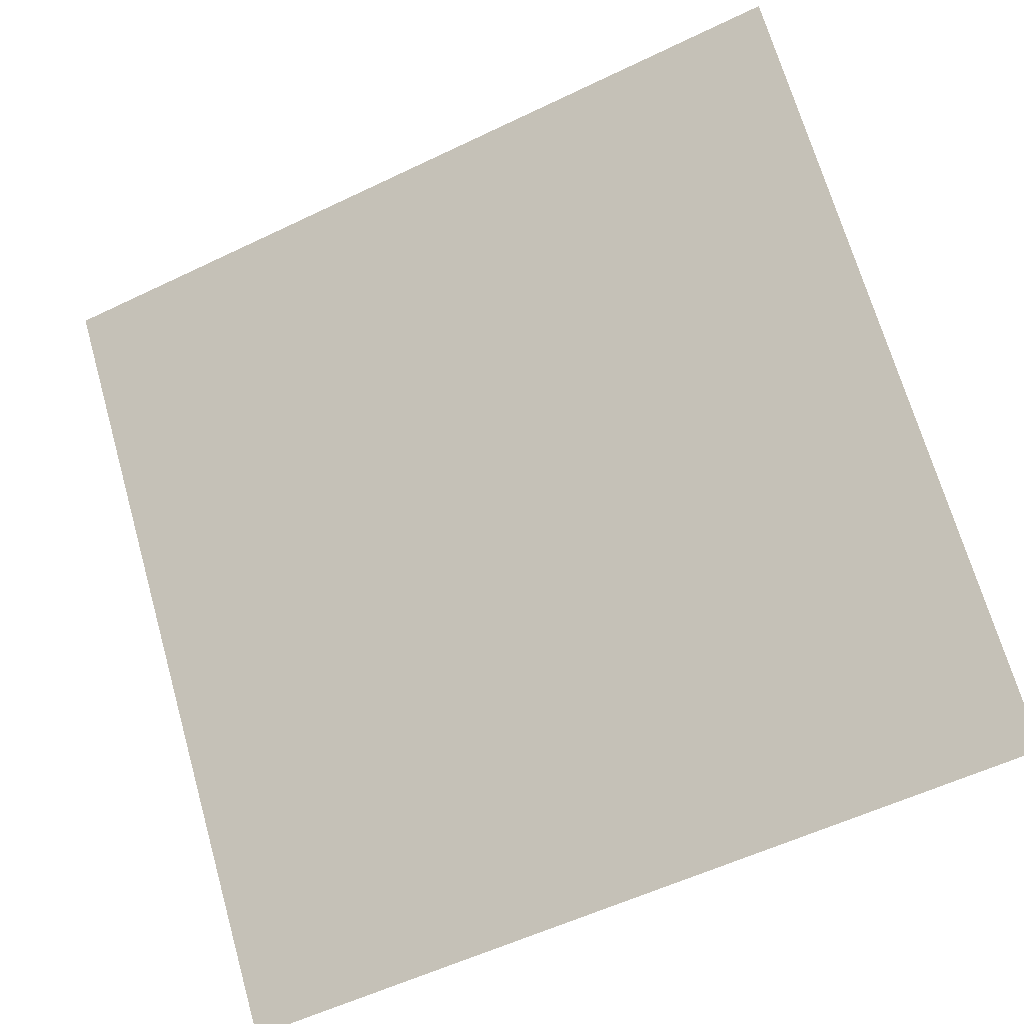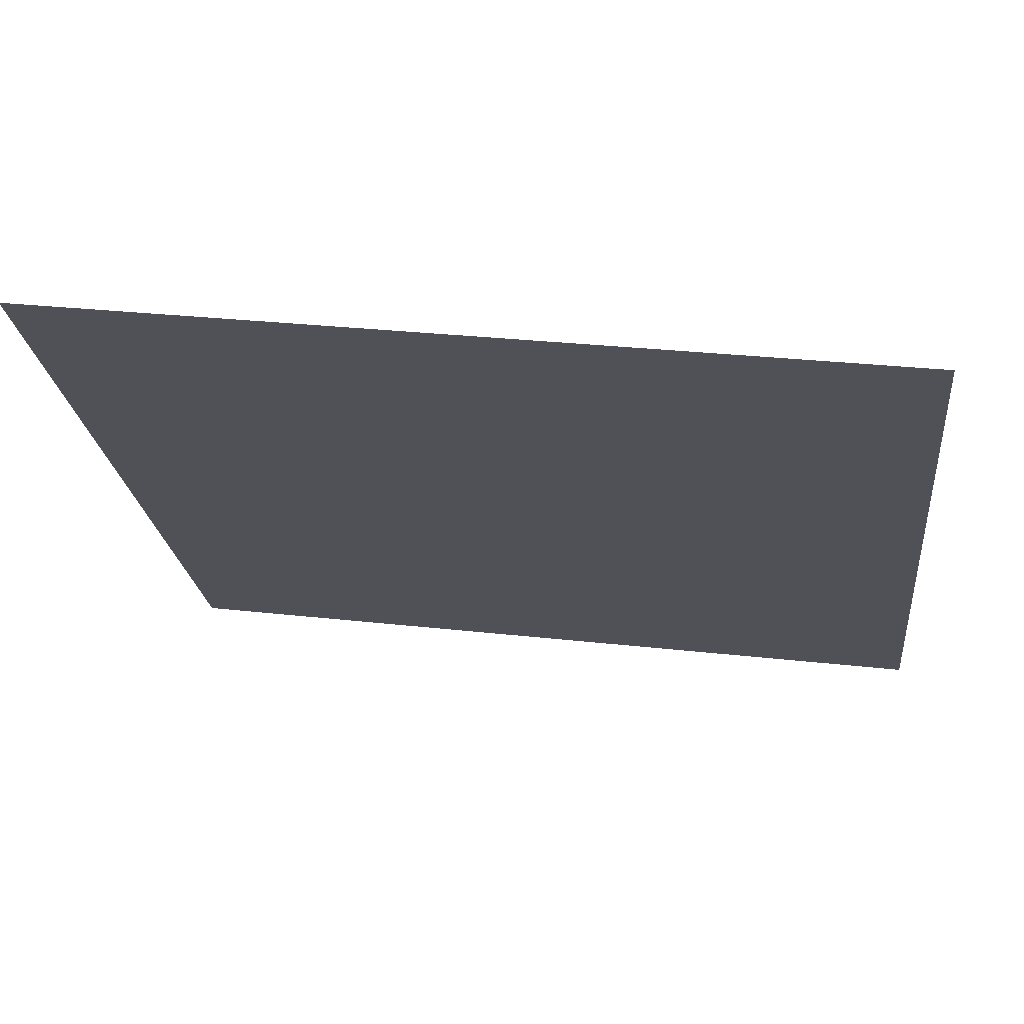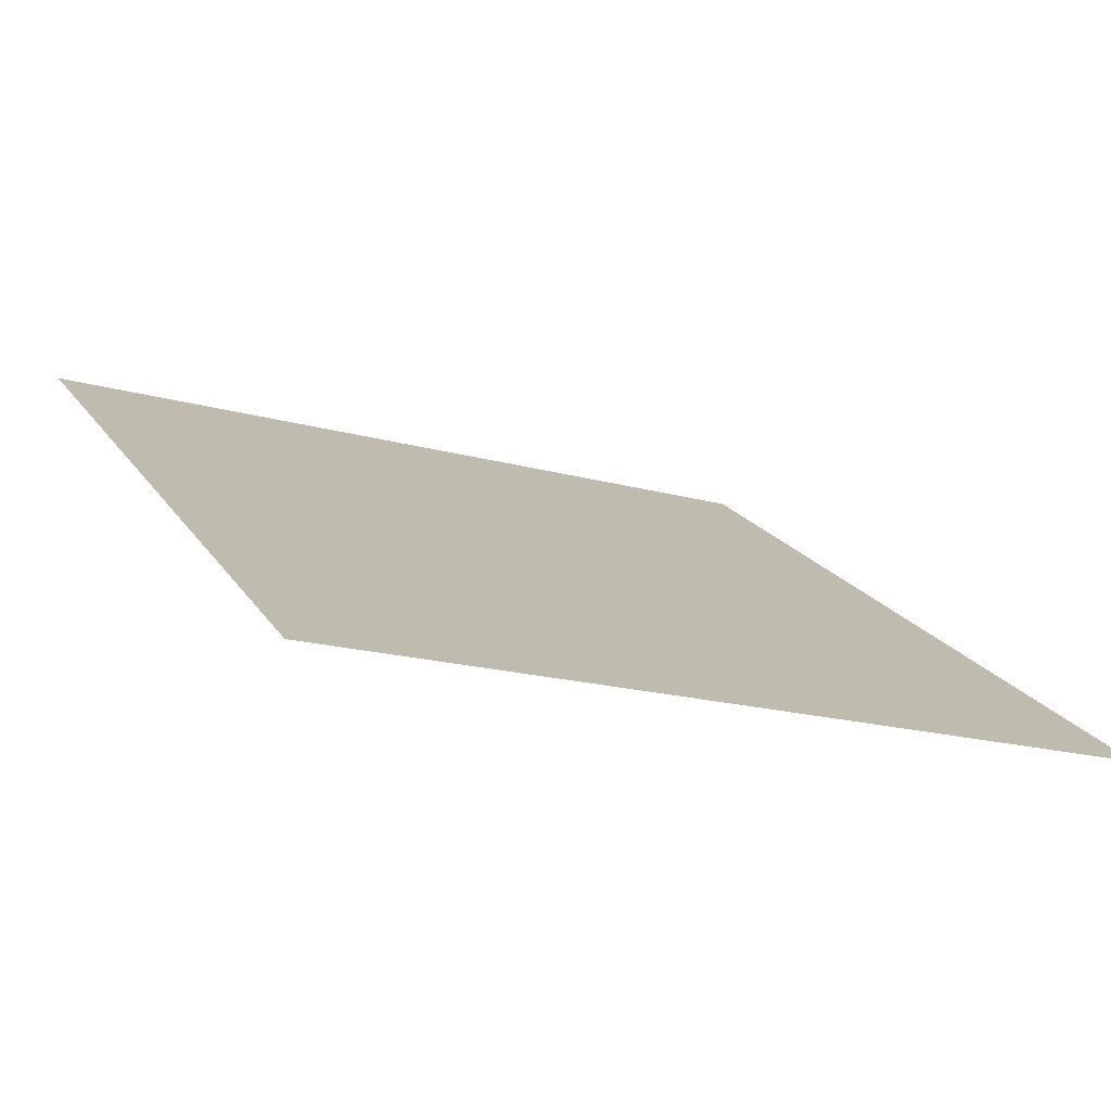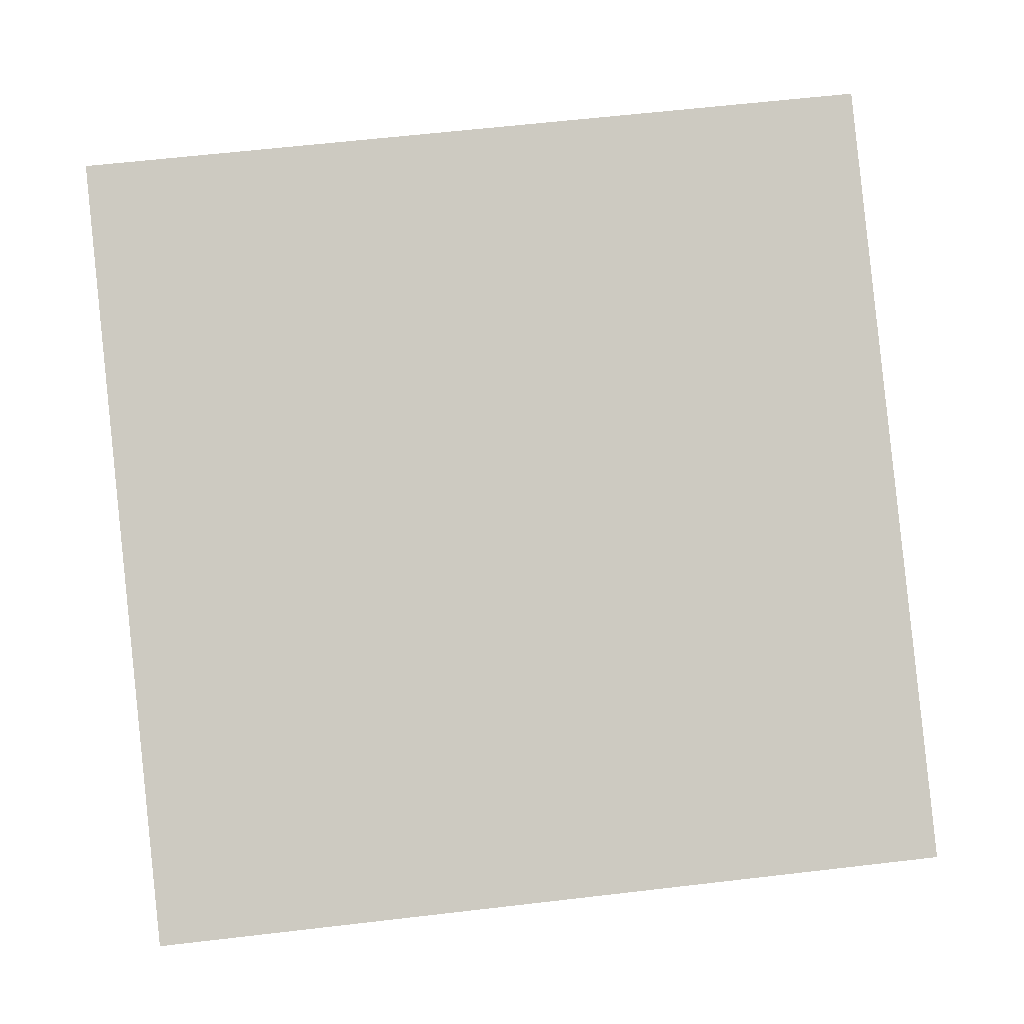
<metadata>
{"format":"obj","ext":"obj","renderer":"f3d","projection":"perspective","resolution":1024,"background":"white","views":[{"elev":-54.9,"azim":-154.6,"up":"+Z"},{"elev":32.2,"azim":-171.8,"up":"+Z"},{"elev":-21.4,"azim":152.2,"up":"+Y"},{"elev":50.2,"azim":173.9,"up":"+Y"}]}
</metadata>
<code>
v 0.1737 0.6638 0.3478
v 0.1671 0.664 0.3479
v 0.1672 0.6679 0.3532
v 0.1738 0.6678 0.3531
f 4 3 2 1

</code>
